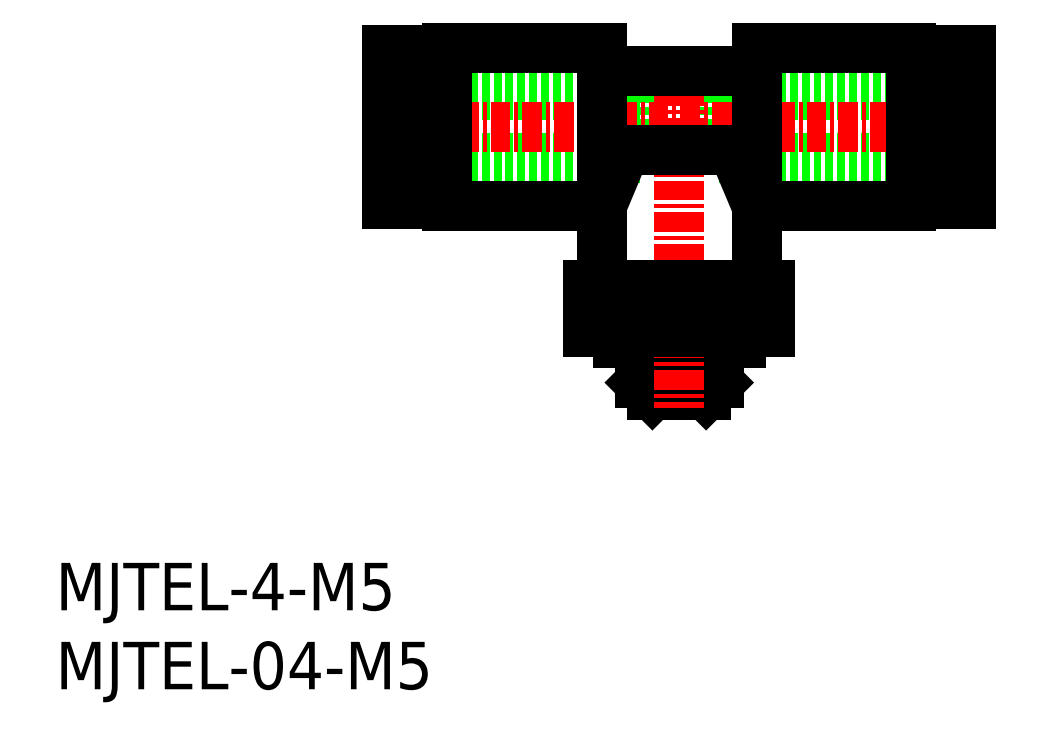
<metadata>
{"format":"dxf","ext":"dxf","renderer":"ezdxf+matplotlib","layout":"modelspace","background":"white","min_lineweight":24,"dpi":150}
</metadata>
<code>
0
SECTION
2
ENTITIES
0
INSERT
8
0
2
*U5
10
0
20
0
30
0
0
INSERT
8
0
2
*U6
10
0
20
0
30
0
0
LINE
8
0
10
20.98
20
33.61
30
0
11
36.98
21
33.61
31
0
0
LINE
8
0
10
20.98
20
37.61
30
0
11
36.98
21
37.61
31
0
0
LINE
8
0
10
41.98
20
37.61
30
0
11
41.98
21
33.61
31
0
0
LINE
8
0
10
36.98
20
37.61
30
0
11
36.98
21
33.61
31
0
0
LINE
8
0
10
41.98
20
33.61
30
0
11
57.98
21
33.61
31
0
0
LINE
8
0
10
41.98
20
37.61
30
0
11
57.98
21
37.61
31
0
0
LINE
8
0
10
42.91
20
34.11
30
0
11
44.38
21
30.61
31
0
0
LINE
8
0
10
36.05
20
34.11
30
0
11
34.58
21
30.61
31
0
0
LINE
8
0
10
35.58
20
22.61
30
0
11
35.58
21
21.91
31
0
0
LINE
8
0
10
35.58
20
21.91
30
0
11
43.38
21
21.91
31
0
0
LINE
8
0
10
37.78
20
18.61
30
0
11
37.78
21
21.41
31
0
0
LINE
8
0
10
41.18
20
18.61
30
0
11
41.18
21
21.41
31
0
0
LINE
8
0
10
36.98
20
19.41
30
0
11
37.78
21
18.61
31
0
0
LINE
8
0
10
41.98
20
19.41
30
0
11
41.18
21
18.61
31
0
0
LINE
8
0
10
41.73
20
21.91
30
0
11
41.73
21
21.41
31
0
0
LINE
8
0
10
37.23
20
21.91
30
0
11
37.23
21
21.41
31
0
0
LINE
8
0
10
41.98
20
21.41
30
0
11
41.98
21
19.41
31
0
0
LINE
8
0
10
36.98
20
21.41
30
0
11
36.98
21
19.41
31
0
0
LINE
8
0
10
36.98
20
21.41
30
0
11
41.98
21
21.41
31
0
0
LINE
8
0
10
36.98
20
19.41
30
0
11
41.98
21
19.41
31
0
0
LINE
8
0
10
37.78
20
18.61
30
0
11
41.18
21
18.61
31
0
0
LINE
8
0
10
43.38
20
22.61
30
0
11
43.38
21
21.91
31
0
0
LINE
8
CENTER
10
39.48
20
40.19
30
0
11
39.48
21
17.83
31
0
0
LINE
8
CENTER
10
19.54
20
35.61
30
0
11
59.1
21
35.61
31
0
0
LINE
8
0
10
36.05
20
34.11
30
0
11
42.91
21
34.11
31
0
0
LINE
8
0
10
44.38
20
40.61
30
0
11
44.38
21
25.61
31
0
0
LINE
8
0
10
34.58
20
40.61
30
0
11
34.58
21
25.61
31
0
0
LINE
8
0
10
33.7
20
25.61
30
0
11
45.25
21
25.61
31
0
0
LINE
8
0
10
33.7
20
22.61
30
0
11
45.25
21
22.61
31
0
0
LINE
8
0
10
20.98
20
30.74
30
0
11
22.08
21
30.74
31
0
0
LINE
8
0
10
22.08
20
33.11
30
0
11
23.08
21
33.11
31
0
0
LINE
8
0
10
23.08
20
31.11
30
0
11
24.78
21
31.11
31
0
0
LINE
8
0
10
24.78
20
30.61
30
0
11
34.58
21
30.61
31
0
0
LINE
8
0
10
54.18
20
30.61
30
0
11
44.38
21
30.61
31
0
0
LINE
8
0
10
55.88
20
31.11
30
0
11
54.18
21
31.11
31
0
0
LINE
8
0
10
56.88
20
33.11
30
0
11
55.88
21
33.11
31
0
0
LINE
8
0
10
57.98
20
30.74
30
0
11
56.88
21
30.74
31
0
0
LINE
8
0
10
57.98
20
40.49
30
0
11
57.98
21
30.74
31
0
0
LINE
8
0
10
57.98
20
40.49
30
0
11
56.88
21
40.49
31
0
0
LINE
8
0
10
56.88
20
40.49
30
0
11
56.88
21
30.74
31
0
0
LINE
8
0
10
56.88
20
38.11
30
0
11
55.88
21
38.11
31
0
0
LINE
8
0
10
55.88
20
40.11
30
0
11
55.88
21
31.11
31
0
0
LINE
8
0
10
55.88
20
40.11
30
0
11
54.18
21
40.11
31
0
0
LINE
8
0
10
54.18
20
40.61
30
0
11
54.18
21
30.61
31
0
0
LINE
8
0
10
54.18
20
40.61
30
0
11
44.38
21
40.61
31
0
0
LINE
8
0
10
24.78
20
40.61
30
0
11
34.58
21
40.61
31
0
0
LINE
8
0
10
24.78
20
40.61
30
0
11
24.78
21
30.61
31
0
0
LINE
8
0
10
23.08
20
40.11
30
0
11
24.78
21
40.11
31
0
0
LINE
8
0
10
23.08
20
40.11
30
0
11
23.08
21
31.11
31
0
0
LINE
8
0
10
22.08
20
38.11
30
0
11
23.08
21
38.11
31
0
0
LINE
8
0
10
22.08
20
40.49
30
0
11
22.08
21
30.74
31
0
0
LINE
8
0
10
20.98
20
40.49
30
0
11
22.08
21
40.49
31
0
0
LINE
8
0
10
20.98
20
40.49
30
0
11
20.98
21
30.74
31
0
0
LINE
8
0
10
34.58
20
39.11
30
0
11
44.38
21
39.11
31
0
0
LINE
8
0
10
45.25
20
25.61
30
0
11
45.25
21
22.61
31
0
0
LINE
8
0
10
42.36
20
25.61
30
0
11
42.36
21
22.61
31
0
0
LINE
8
0
10
36.59
20
25.61
30
0
11
36.59
21
22.61
31
0
0
LINE
8
0
10
33.7
20
25.61
30
0
11
33.7
21
22.61
31
0
0
POINT
8
0
10
42.91
20
34.11
30
0
0
POINT
8
0
10
36.05
20
34.11
30
0
0
POINT
8
0
10
44.38
20
30.61
30
0
0
POINT
8
0
10
34.58
20
30.61
30
0
0
ENDSEC
0
EOF

</code>
